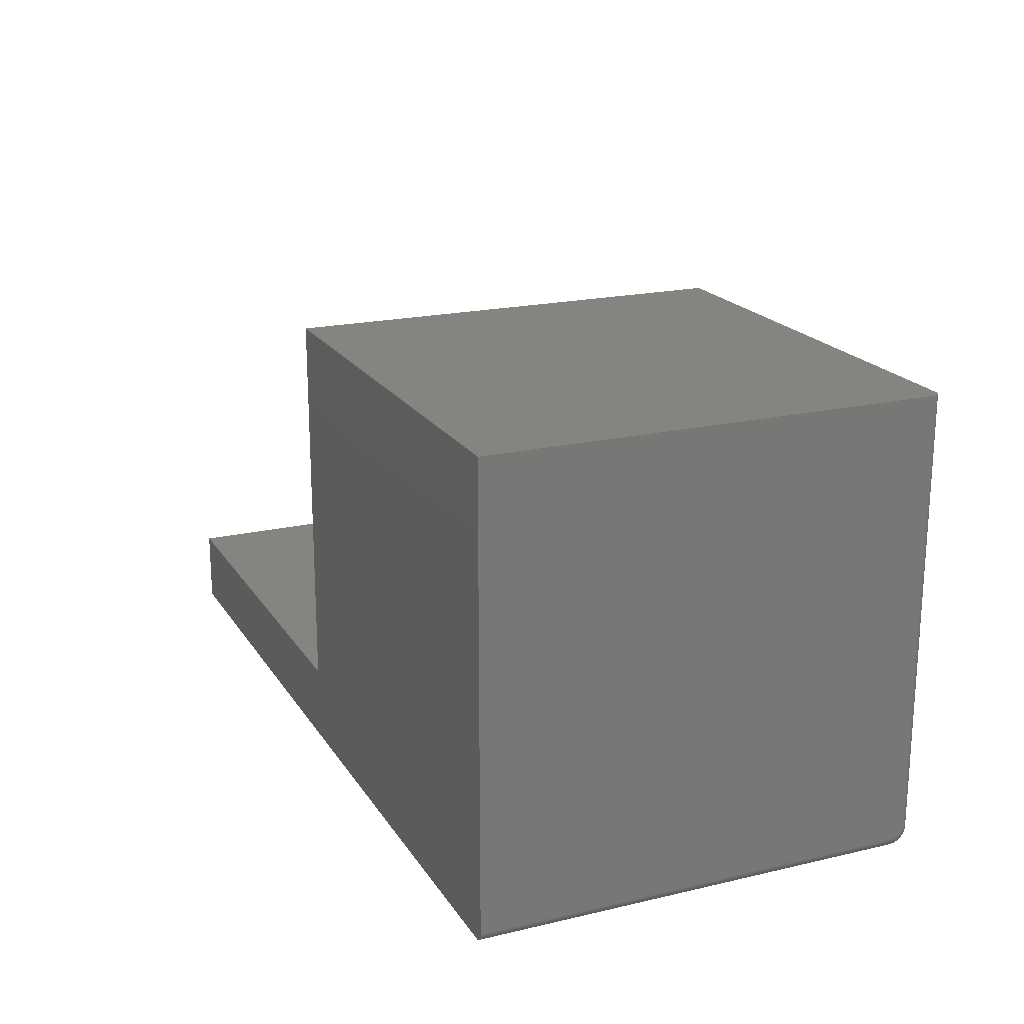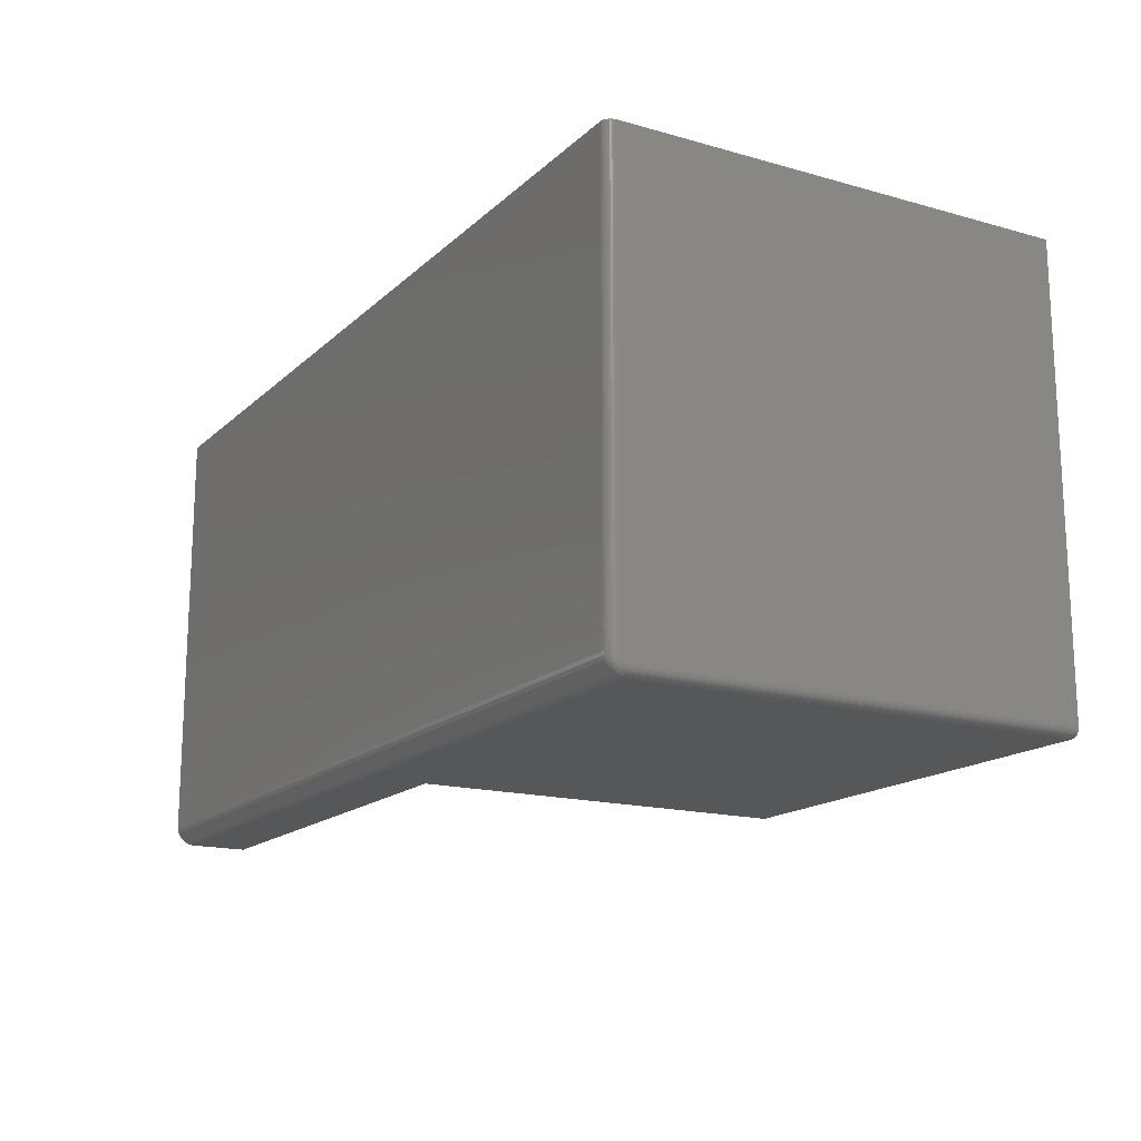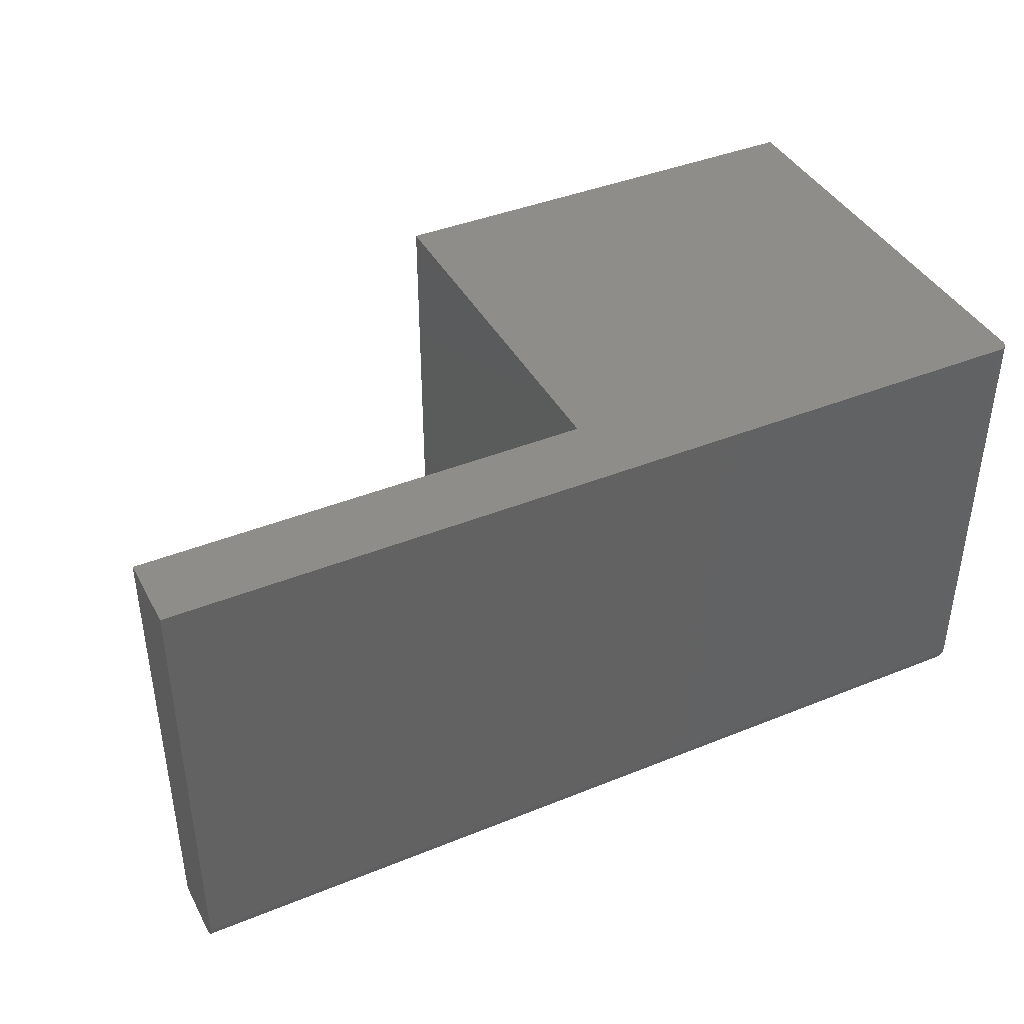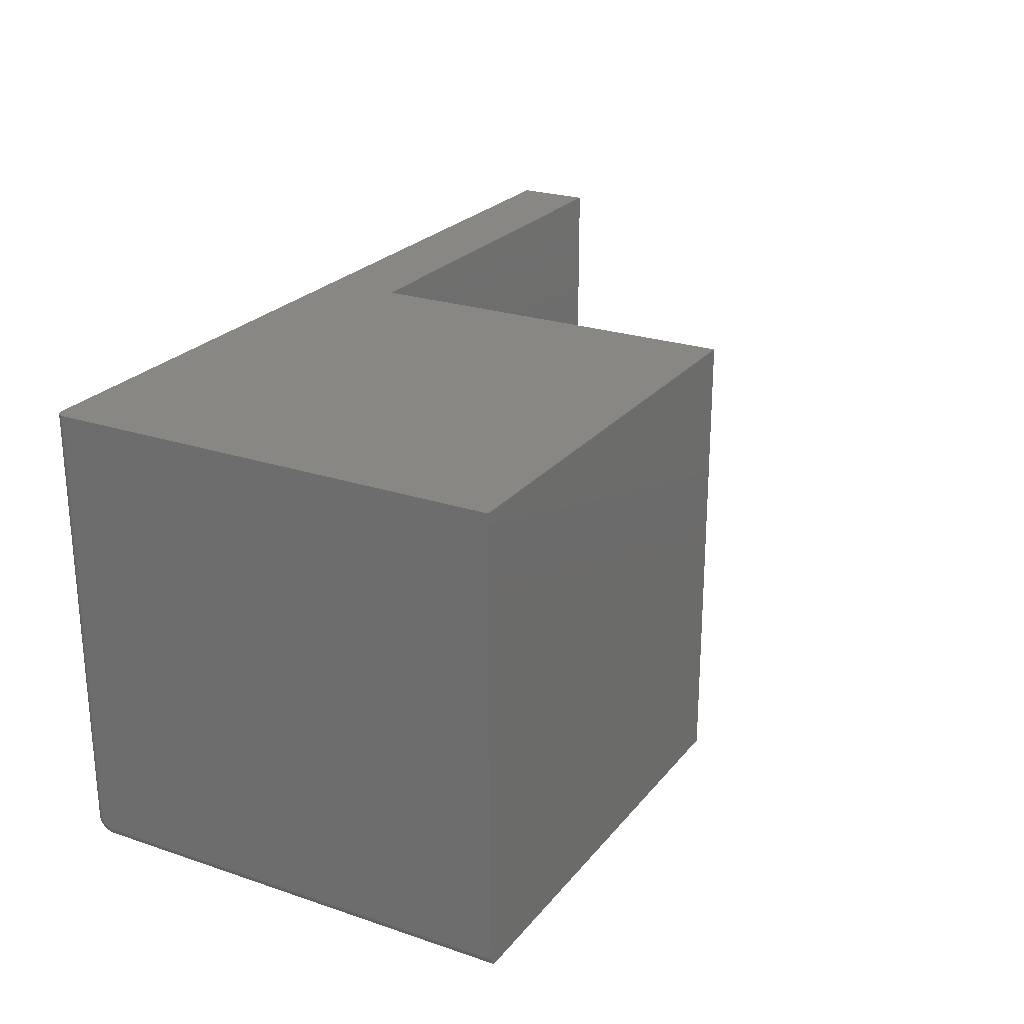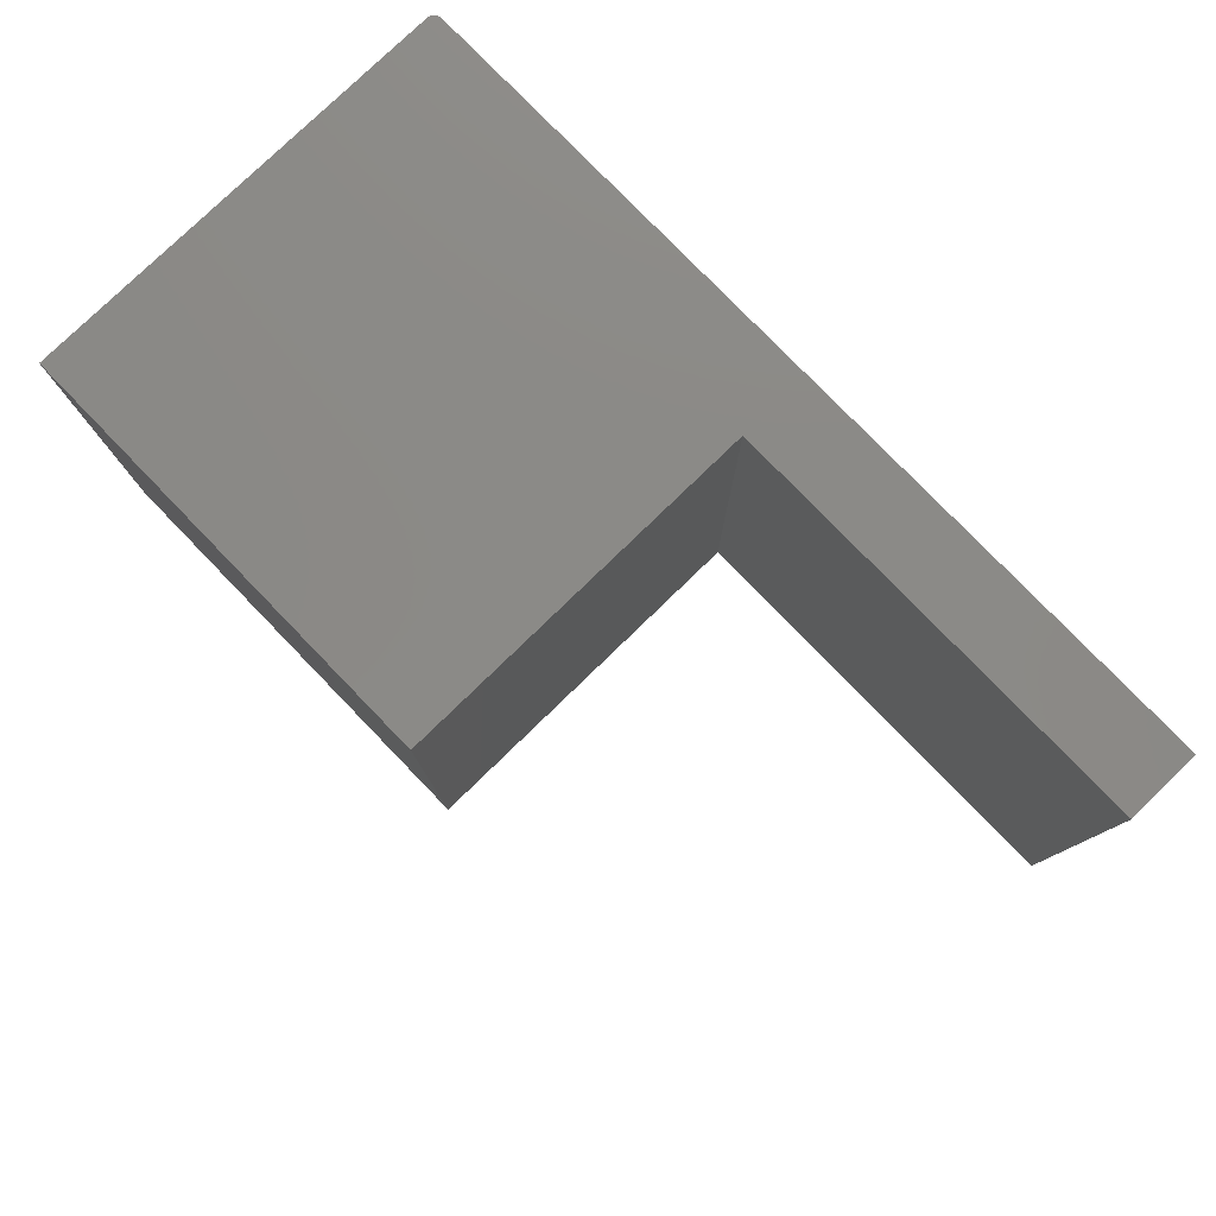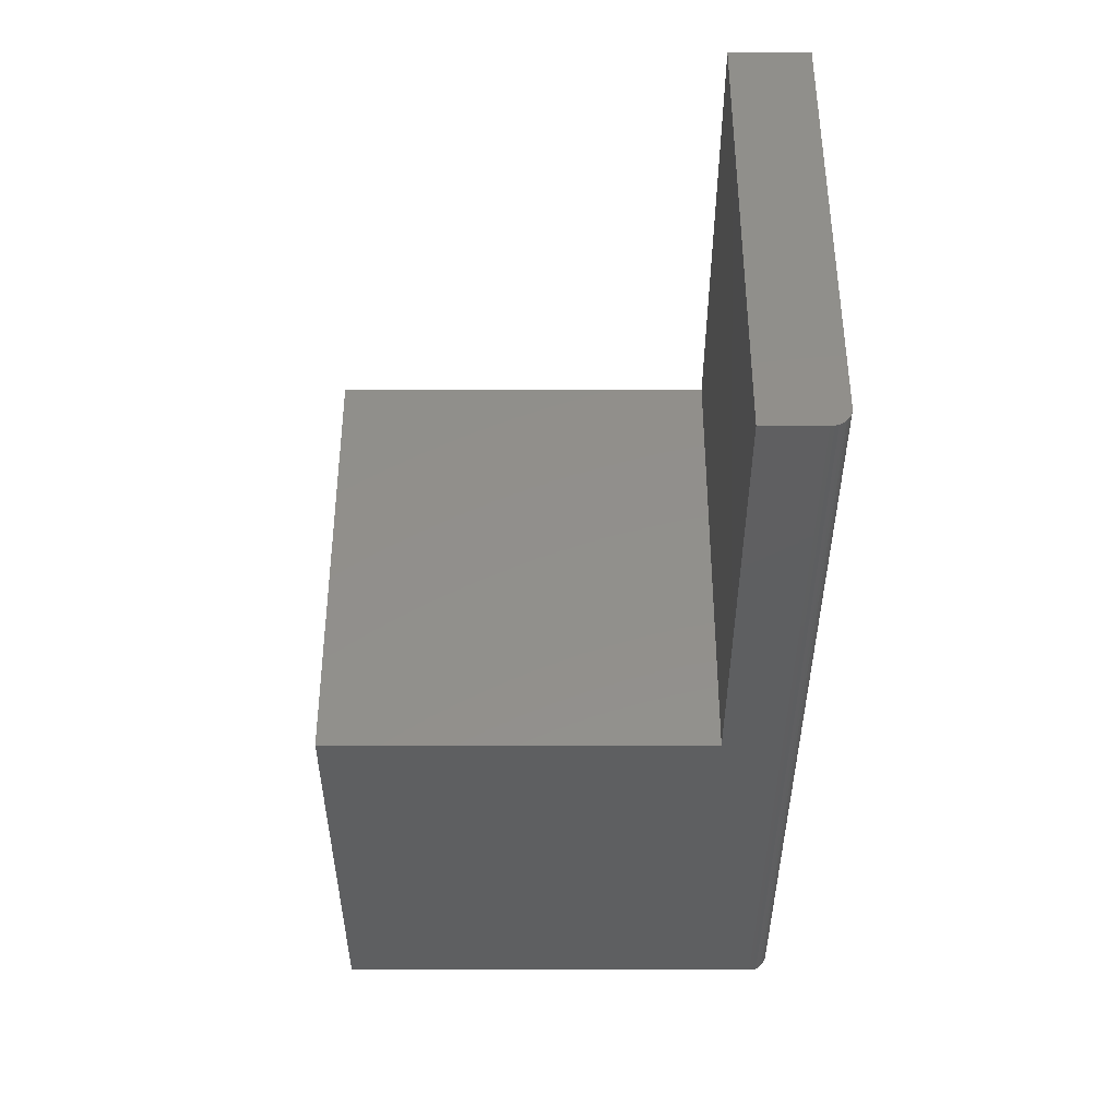
<metadata>
{"format":"stl","ext":"stl","renderer":"f3d","projection":"perspective","resolution":1024,"background":"white","views":[{"elev":19.7,"azim":-113.4,"up":"+Z"},{"elev":-16.3,"azim":-120.0,"up":"+Y"},{"elev":40.8,"azim":153.7,"up":"+Y"},{"elev":24.2,"azim":-61.0,"up":"+Y"},{"elev":78.9,"azim":45.9,"up":"+Y"},{"elev":-38.3,"azim":90.0,"up":"+Y"}]}
</metadata>
<code>
# stl→obj: 118 verts, 232 faces
v 0.3789 -0.3594 -2.32e-17
v 0.75 -0.3624 0.0003002
v 0.007812 -0.3594 -4.784e-19
v 0.75 -0.3594 -4.592e-17
v 0.75 -0.375 0.01562
v 0.007812 -0.375 0.01562
v 0.75 -0.3747 0.01258
v 0.007812 -0.3747 0.01258
v 0.75 -0.3738 0.009646
v 0.007812 -0.3738 0.009646
v 0.75 -0.3724 0.006944
v 0.007812 -0.3724 0.006944
v 0.75 -0.3704 0.004576
v 0.007812 -0.3704 0.004576
v 0.75 -0.3681 0.002633
v 0.007812 -0.3681 0.002633
v 0.75 -0.3654 0.001189
v 0.007812 -0.3654 0.001189
v 0.007812 -0.3624 0.0003002
v 0.3789 -0.375 0.3789
v 0.007812 -0.375 0.3789
v 0.3789 -0.375 0.06316
v 0.75 -0.375 0.06316
v 6.91e-19 -0.3659 0.01128
v 5.59e-19 -0.3637 0.009129
v 6.185e-19 -0.3649 0.0101
v 0 -0.3672 0.3789
v 2.32e-17 0 0.3789
v 9.568e-19 -0.3672 0.01562
v 4.784e-19 0 0.007812
v 7.737e-19 -0.3666 0.01264
v 8.634e-19 -0.367 0.0141
v 4.784e-19 -0.3594 0.007812
v 4.876e-19 -0.3609 0.007963
v 5.148e-19 -0.3624 0.008407
v 0.007812 0 -4.784e-19
v 0.3789 0 -2.32e-17
v 0.3789 0 0.3789
v 0.3789 0 0.06316
v 0.75 0 0.06316
v 0.0001501 0 0.006288
v 0.75 0 -4.592e-17
v 0.006288 0 0.0001501
v 0.004823 0 0.0005947
v 0.003472 0 0.001317
v 0.002288 0 0.002288
v 0.001317 0 0.003472
v 0.0005947 0 0.004823
v 0.003472 -0.3737 0.3789
v 0.001317 -0.3715 0.3789
v 0.002288 -0.3727 0.3789
v 0.004823 -0.3744 0.3789
v 0.006288 -0.3748 0.3789
v 0.0001501 -0.3687 0.3789
v 0.0005947 -0.3702 0.3789
v 0.006288 -0.3594 0.0001501
v 0.004823 -0.3594 0.0005947
v 0.003472 -0.3594 0.001317
v 0.002288 -0.3594 0.002288
v 0.001317 -0.3594 0.003472
v 0.0005947 -0.3594 0.004823
v 0.0001501 -0.3594 0.006288
v 0.0001501 -0.3687 0.01562
v 0.0005947 -0.3702 0.01562
v 0.001317 -0.3715 0.01562
v 0.002288 -0.3727 0.01562
v 0.003472 -0.3737 0.01562
v 0.004823 -0.3744 0.01562
v 0.006288 -0.3748 0.01562
v 0.0001501 -0.3685 0.0138
v 0.0005947 -0.37 0.01352
v 0.001317 -0.3713 0.01325
v 0.002288 -0.3725 0.01302
v 0.003472 -0.3734 0.01283
v 0.004823 -0.3741 0.01269
v 0.006288 -0.3746 0.01261
v 0.0001501 -0.3612 0.006468
v 0.0005947 -0.3615 0.00503
v 0.001317 -0.3617 0.003706
v 0.002288 -0.362 0.002544
v 0.003472 -0.3622 0.001592
v 0.004823 -0.3623 0.0008835
v 0.006288 -0.3624 0.0004475
v 0.0001501 -0.3629 0.006999
v 0.0005947 -0.3635 0.005645
v 0.001317 -0.364 0.004397
v 0.002288 -0.3645 0.003303
v 0.003472 -0.3649 0.002406
v 0.004823 -0.3651 0.001739
v 0.006288 -0.3653 0.001328
v 0.0001501 -0.3646 0.007862
v 0.0005947 -0.3654 0.006643
v 0.001317 -0.3661 0.00552
v 0.002288 -0.3668 0.004536
v 0.003472 -0.3673 0.003728
v 0.004823 -0.3677 0.003128
v 0.006288 -0.368 0.002758
v 0.0001501 -0.366 0.009023
v 0.0005947 -0.367 0.007987
v 0.001317 -0.368 0.007032
v 0.002288 -0.3688 0.006194
v 0.003472 -0.3695 0.005507
v 0.004823 -0.37 0.004997
v 0.006288 -0.3703 0.004683
v 0.0001501 -0.3671 0.01044
v 0.0005947 -0.3684 0.009624
v 0.001317 -0.3695 0.008873
v 0.002288 -0.3705 0.008215
v 0.003472 -0.3713 0.007676
v 0.004823 -0.3719 0.007275
v 0.006288 -0.3722 0.007028
v 0.0001501 -0.368 0.01205
v 0.0005947 -0.3694 0.01149
v 0.001317 -0.3706 0.01097
v 0.002288 -0.3717 0.01052
v 0.003472 -0.3726 0.01015
v 0.004823 -0.3733 0.009873
v 0.006288 -0.3737 0.009703
f 1 2 3
f 1 4 2
f 5 6 7
f 7 6 8
f 7 8 9
f 9 8 10
f 9 10 11
f 11 10 12
f 11 12 13
f 13 12 14
f 13 14 15
f 15 14 16
f 15 16 17
f 17 16 18
f 17 18 2
f 2 18 19
f 2 19 3
f 20 21 22
f 22 21 6
f 22 6 23
f 23 6 5
f 24 25 26
f 27 28 29
f 30 25 24
f 30 24 31
f 30 31 32
f 30 32 29
f 30 29 28
f 25 30 33
f 25 33 34
f 25 34 35
f 3 36 1
f 1 36 37
f 30 28 38
f 30 38 39
f 30 39 40
f 30 40 41
f 40 42 37
f 40 37 36
f 40 36 43
f 40 43 44
f 40 44 45
f 40 45 46
f 40 46 47
f 40 47 48
f 40 48 41
f 49 50 51
f 21 20 38
f 28 50 49
f 28 49 52
f 28 52 53
f 28 53 21
f 28 21 38
f 50 28 27
f 50 27 54
f 50 54 55
f 36 3 43
f 43 3 56
f 43 56 44
f 44 56 57
f 44 57 45
f 45 57 58
f 45 58 46
f 46 58 59
f 46 59 47
f 47 59 60
f 47 60 48
f 48 60 61
f 48 61 41
f 41 61 62
f 41 62 30
f 30 62 33
f 27 29 54
f 54 29 63
f 54 63 55
f 55 63 64
f 55 64 50
f 50 64 65
f 50 65 51
f 51 65 66
f 51 66 49
f 49 66 67
f 49 67 52
f 52 67 68
f 52 68 53
f 53 68 69
f 53 69 21
f 21 69 6
f 29 32 63
f 63 32 70
f 63 70 64
f 64 70 71
f 64 71 65
f 65 71 72
f 65 72 66
f 66 72 73
f 66 73 67
f 67 73 74
f 67 74 68
f 68 74 75
f 68 75 69
f 69 75 76
f 69 76 6
f 6 76 8
f 34 33 77
f 77 33 62
f 77 62 78
f 78 62 61
f 78 61 79
f 79 61 60
f 79 60 80
f 80 60 59
f 80 59 81
f 81 59 58
f 81 58 82
f 82 58 57
f 82 57 83
f 83 57 56
f 83 56 19
f 19 56 3
f 35 34 84
f 84 34 77
f 84 77 85
f 85 77 78
f 85 78 86
f 86 78 79
f 86 79 87
f 87 79 80
f 87 80 88
f 88 80 81
f 88 81 89
f 89 81 82
f 89 82 90
f 90 82 83
f 90 83 18
f 18 83 19
f 25 35 91
f 91 35 84
f 91 84 92
f 92 84 85
f 92 85 93
f 93 85 86
f 93 86 94
f 94 86 87
f 94 87 95
f 95 87 88
f 95 88 96
f 96 88 89
f 96 89 97
f 97 89 90
f 97 90 16
f 16 90 18
f 26 25 98
f 98 25 91
f 98 91 99
f 99 91 92
f 99 92 100
f 100 92 93
f 100 93 101
f 101 93 94
f 101 94 102
f 102 94 95
f 102 95 103
f 103 95 96
f 103 96 104
f 104 96 97
f 104 97 14
f 14 97 16
f 24 26 105
f 105 26 98
f 105 98 106
f 106 98 99
f 106 99 107
f 107 99 100
f 107 100 108
f 108 100 101
f 108 101 109
f 109 101 102
f 109 102 110
f 110 102 103
f 110 103 111
f 111 103 104
f 111 104 12
f 12 104 14
f 31 24 112
f 112 24 105
f 112 105 113
f 113 105 106
f 113 106 114
f 114 106 107
f 114 107 115
f 115 107 108
f 115 108 116
f 116 108 109
f 116 109 117
f 117 109 110
f 117 110 118
f 118 110 111
f 118 111 10
f 10 111 12
f 32 31 70
f 70 31 112
f 70 112 71
f 71 112 113
f 71 113 72
f 72 113 114
f 72 114 73
f 73 114 115
f 73 115 74
f 74 115 116
f 74 116 75
f 75 116 117
f 75 117 76
f 76 117 118
f 76 118 8
f 8 118 10
f 5 7 9
f 23 5 9
f 23 9 11
f 23 11 13
f 23 13 15
f 23 15 17
f 23 17 2
f 23 2 4
f 23 4 42
f 23 42 40
f 1 37 4
f 4 37 42
f 39 38 22
f 22 38 20
f 40 39 23
f 23 39 22

</code>
